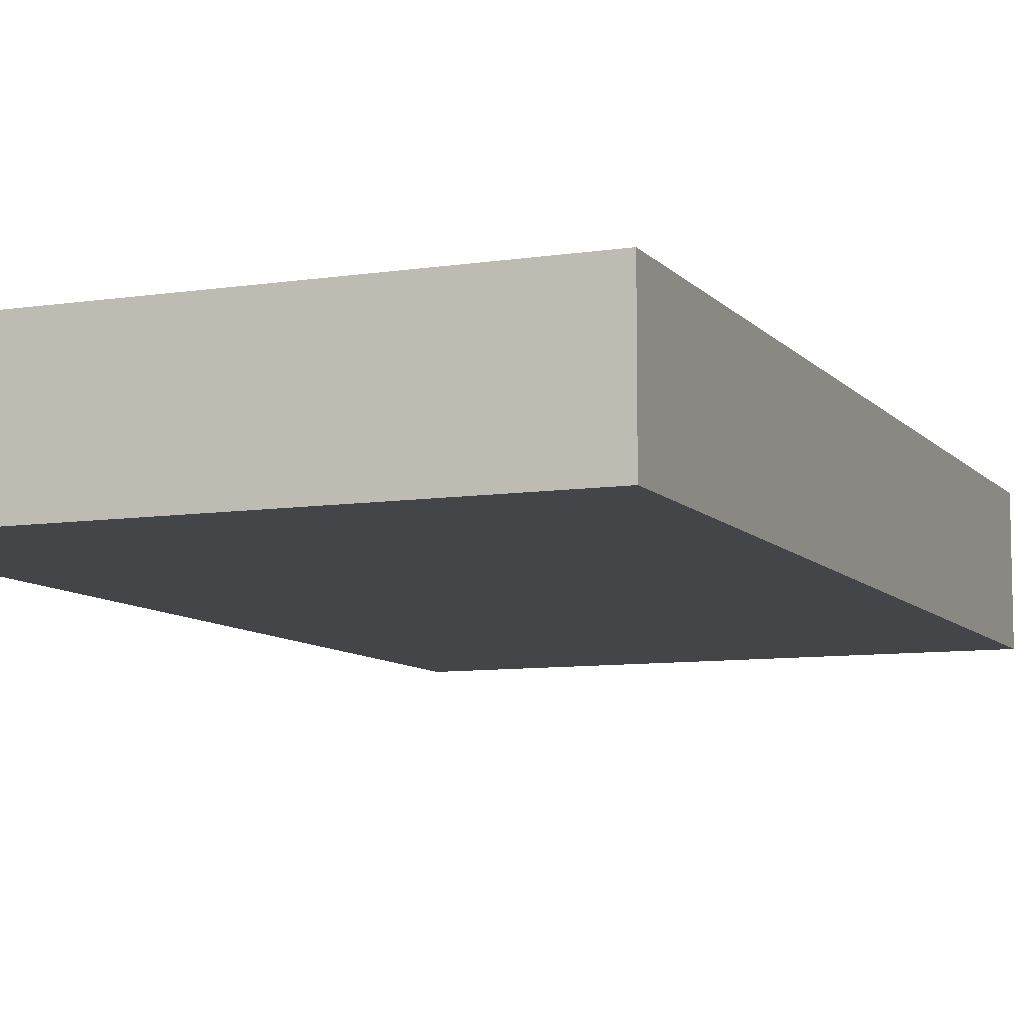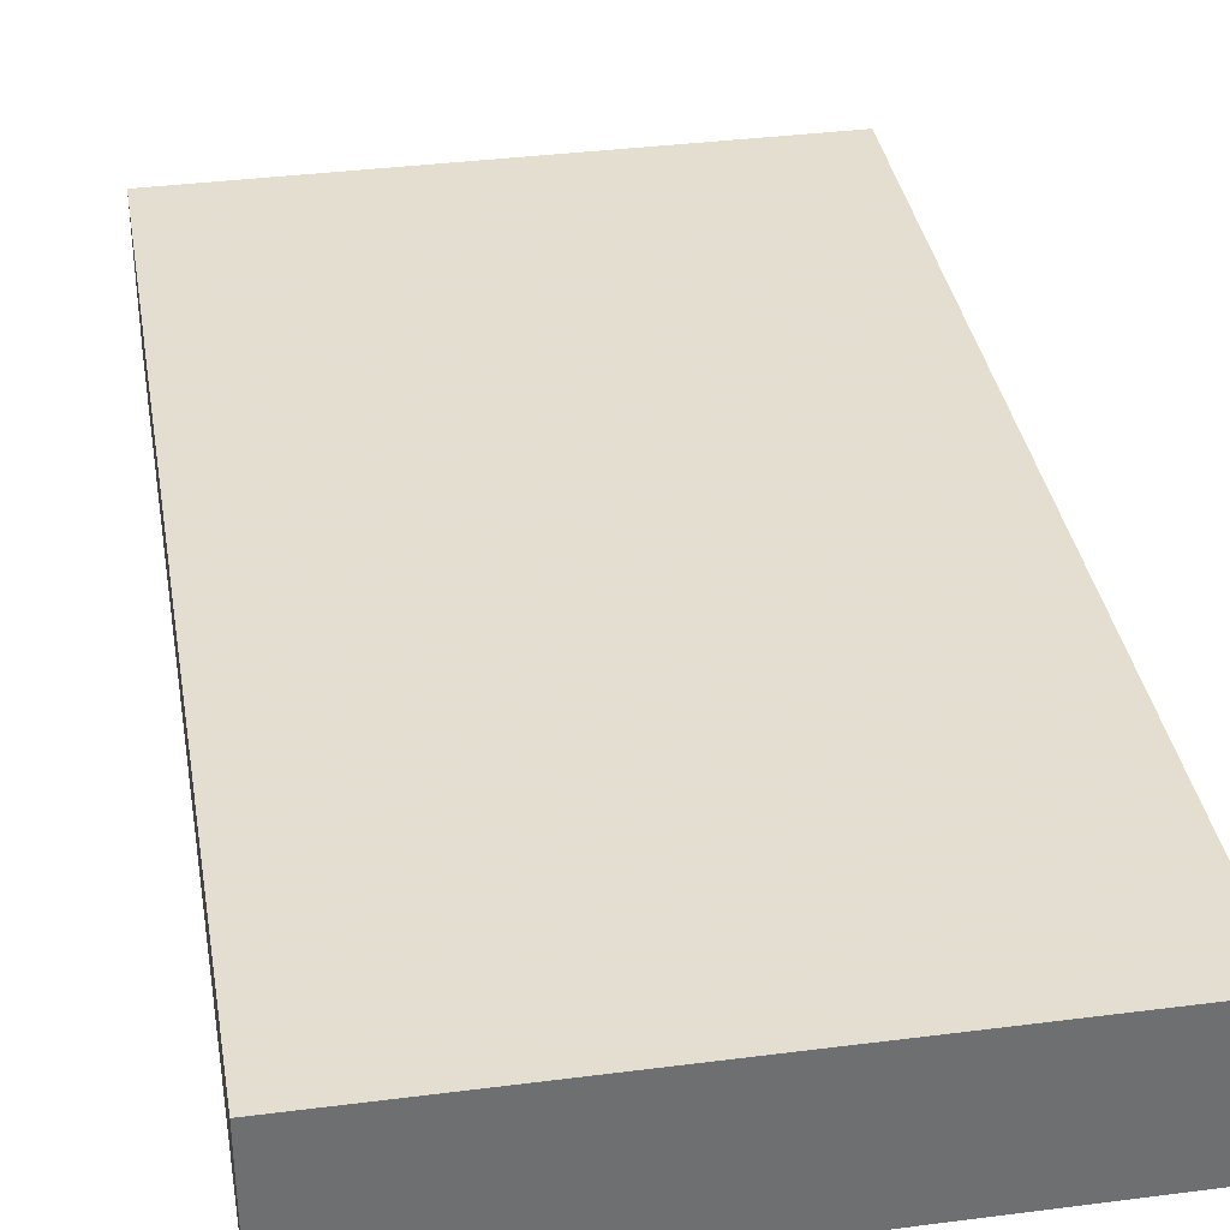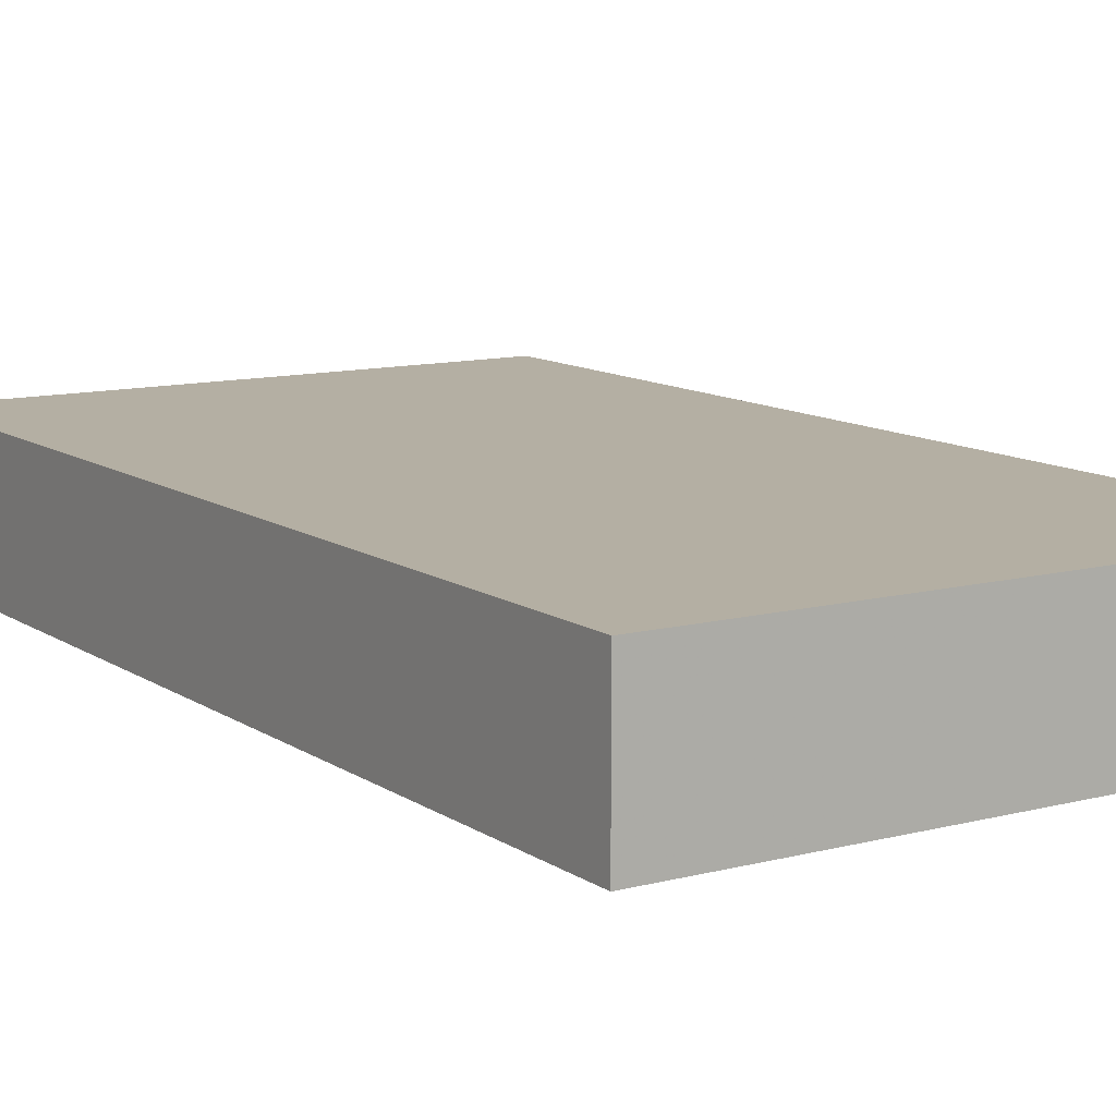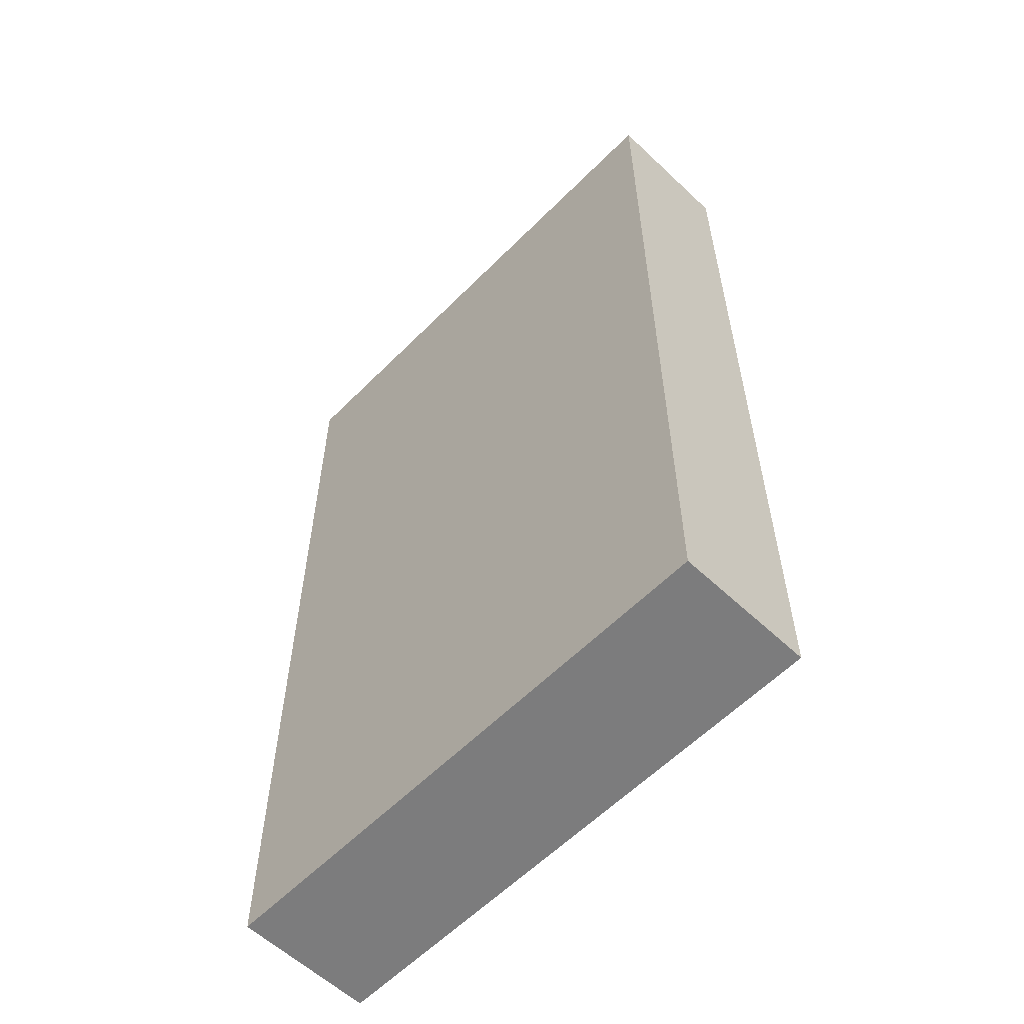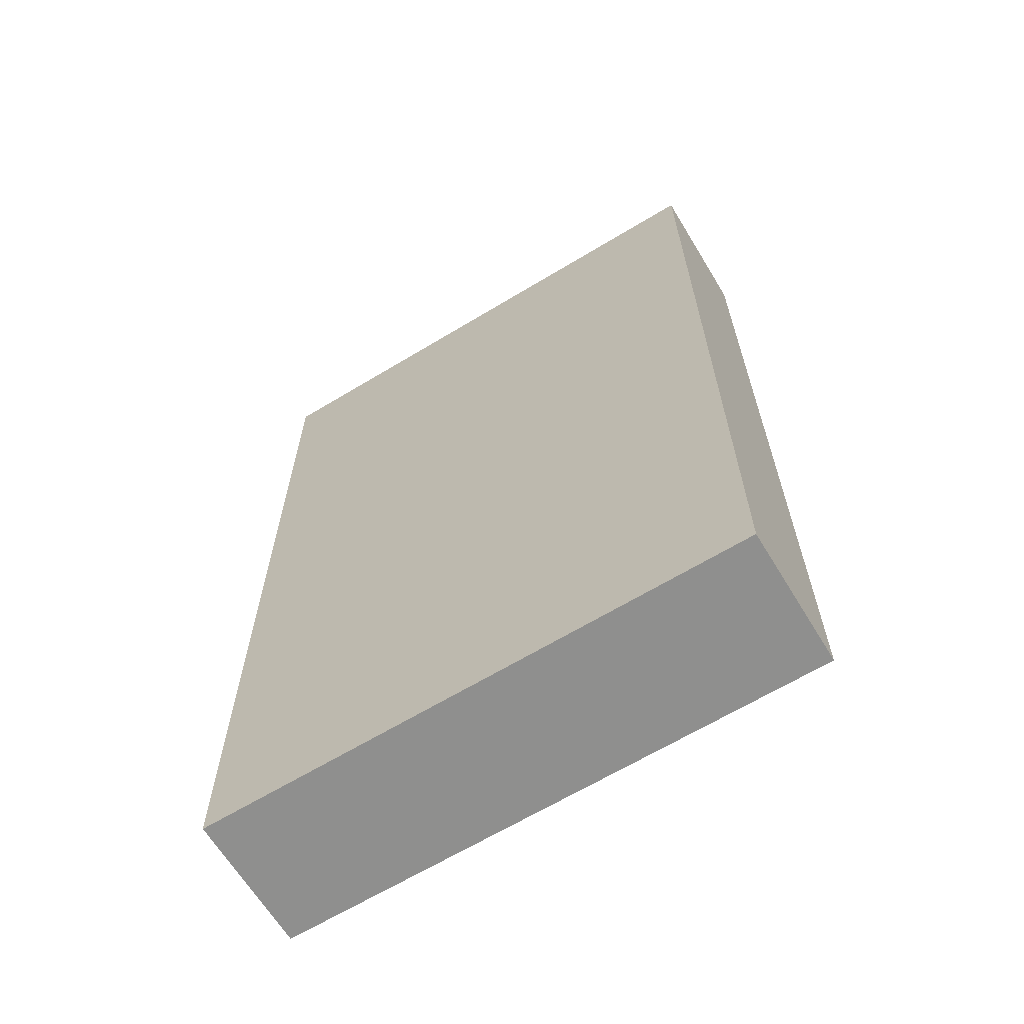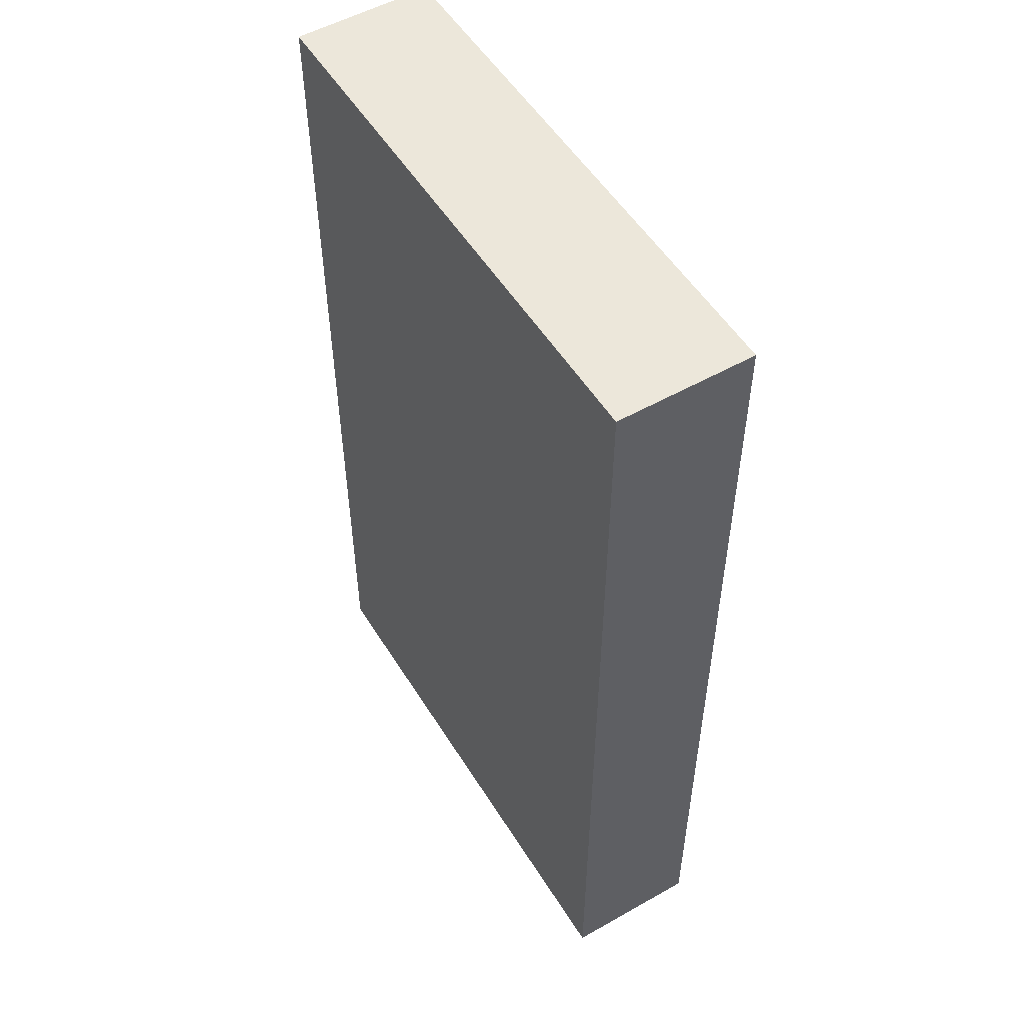
<metadata>
{"format":"obj","ext":"obj","renderer":"f3d","projection":"perspective","resolution":1024,"background":"white","views":[{"elev":-8.7,"azim":22.4,"up":"+Y"},{"elev":35.9,"azim":-9.6,"up":"+Y"},{"elev":11.2,"azim":-32.6,"up":"+Y"},{"elev":-58.8,"azim":-134.1,"up":"+Z"},{"elev":-65.3,"azim":-148.7,"up":"+Z"},{"elev":53.1,"azim":58.8,"up":"+Z"}]}
</metadata>
<code>
v -10 -23.9 13.51
v 10 -23.9 48.51
v -10 -23.9 48.51
v 10 -23.9 13.51
v -10 -18.9 13.51
v -10 -18.9 48.51
v 10 -18.9 13.51
v 10 -18.9 48.51
f 1 2 3
f 4 2 1
f 5 6 7
f 6 8 7
f 3 6 5
f 3 5 1
f 6 3 2
f 6 2 8
f 8 2 7
f 2 4 7
f 1 5 4
f 5 7 4

</code>
